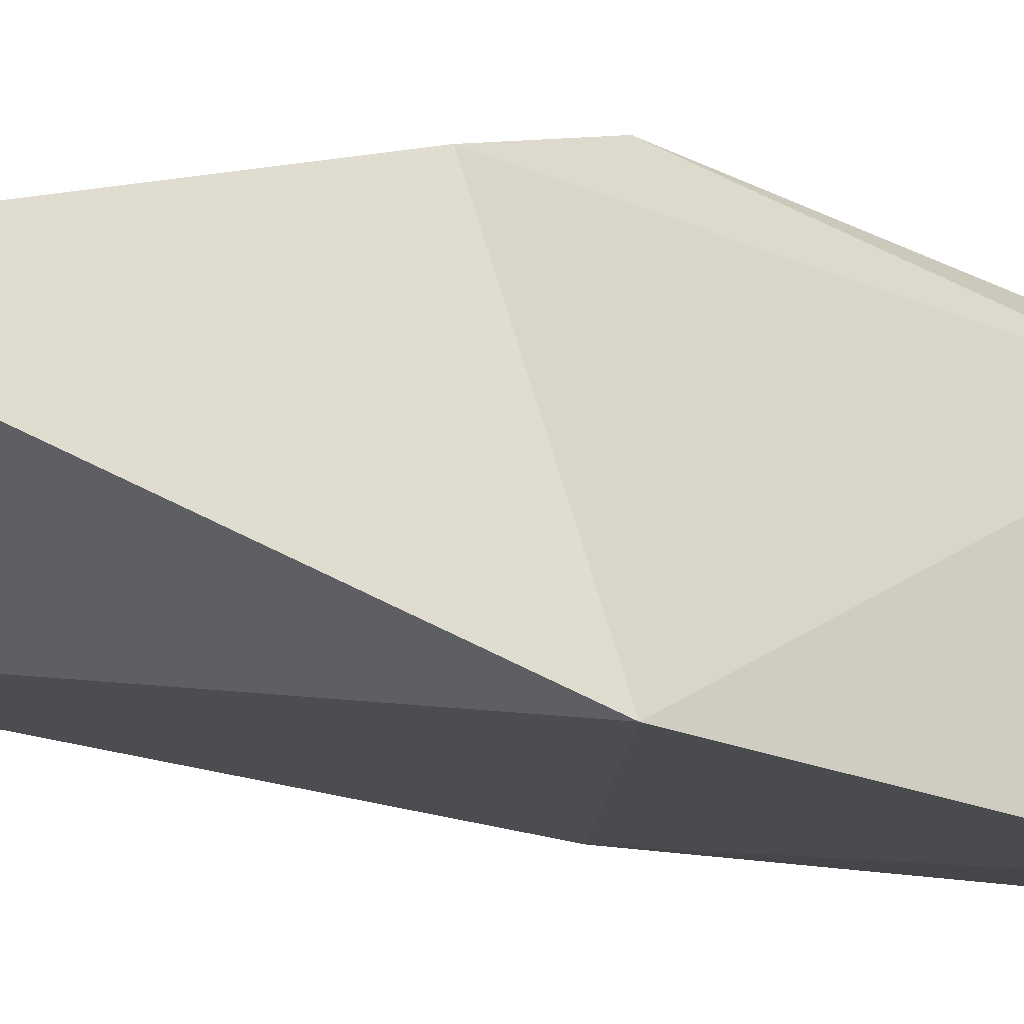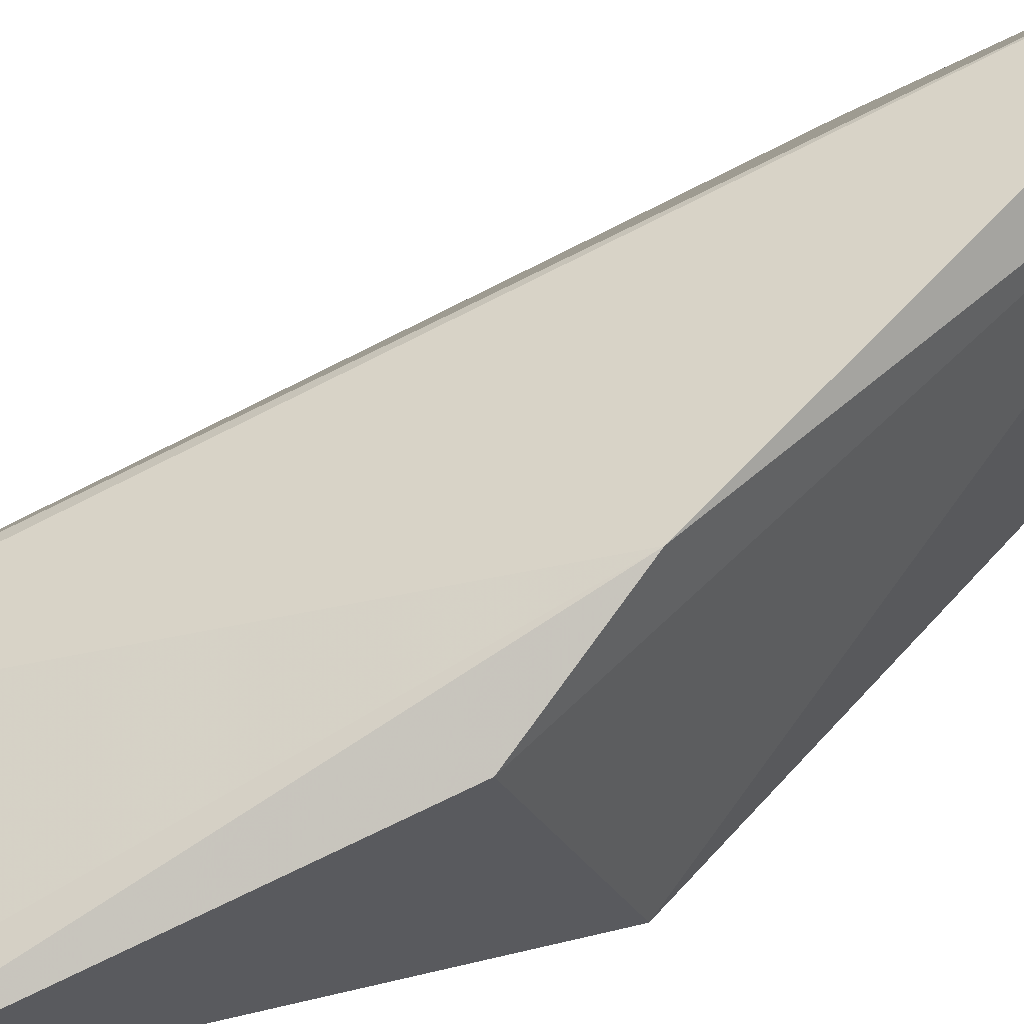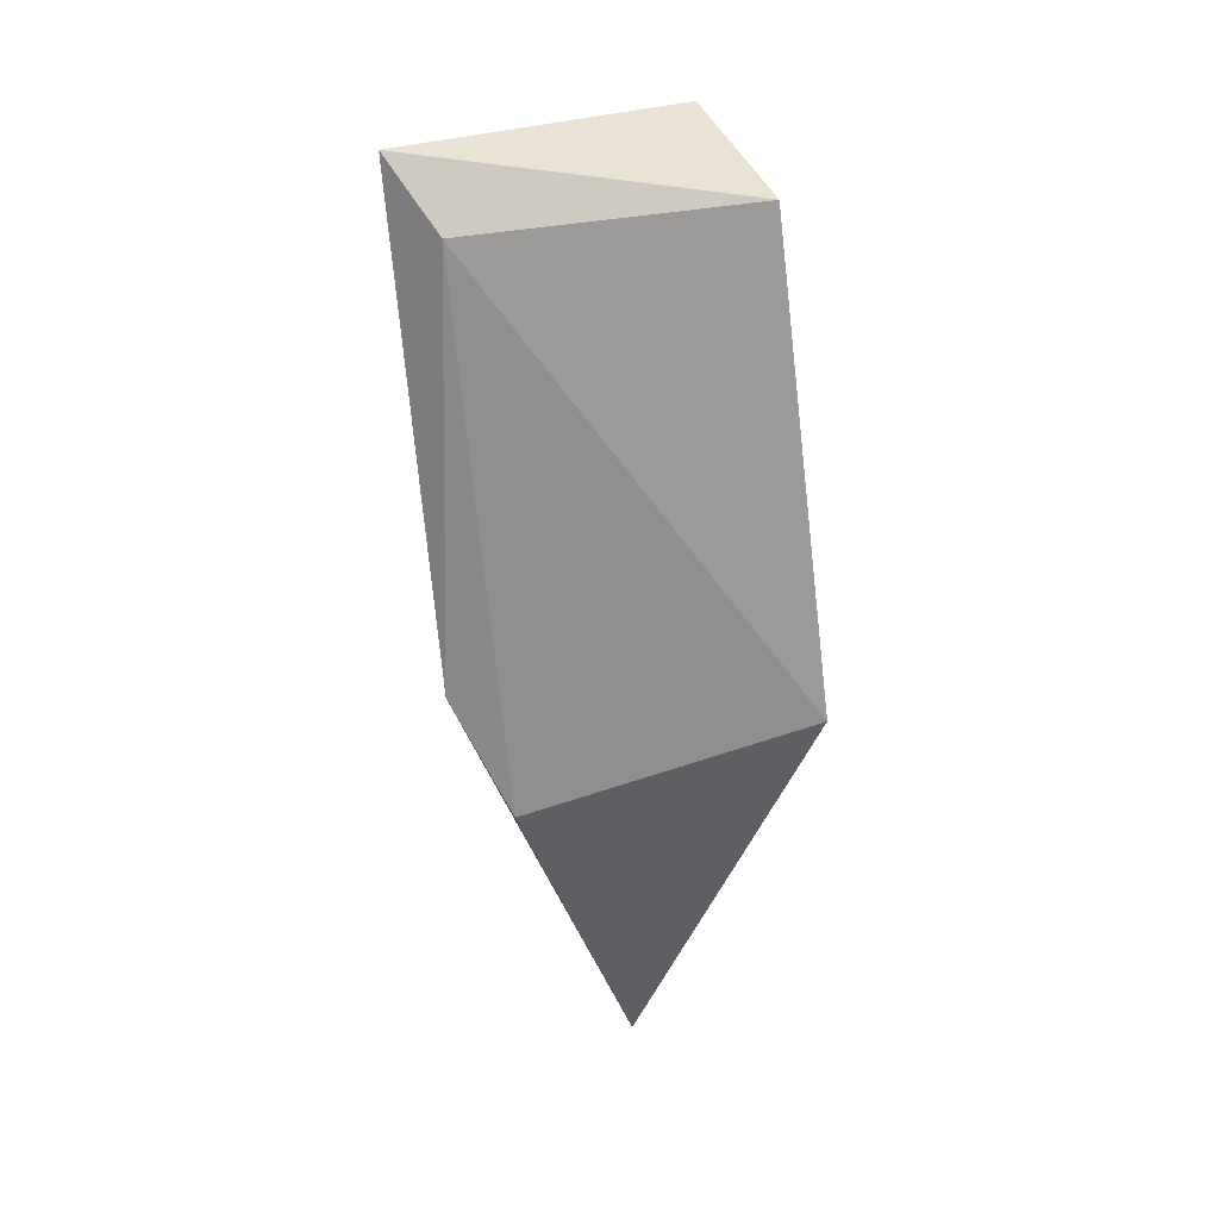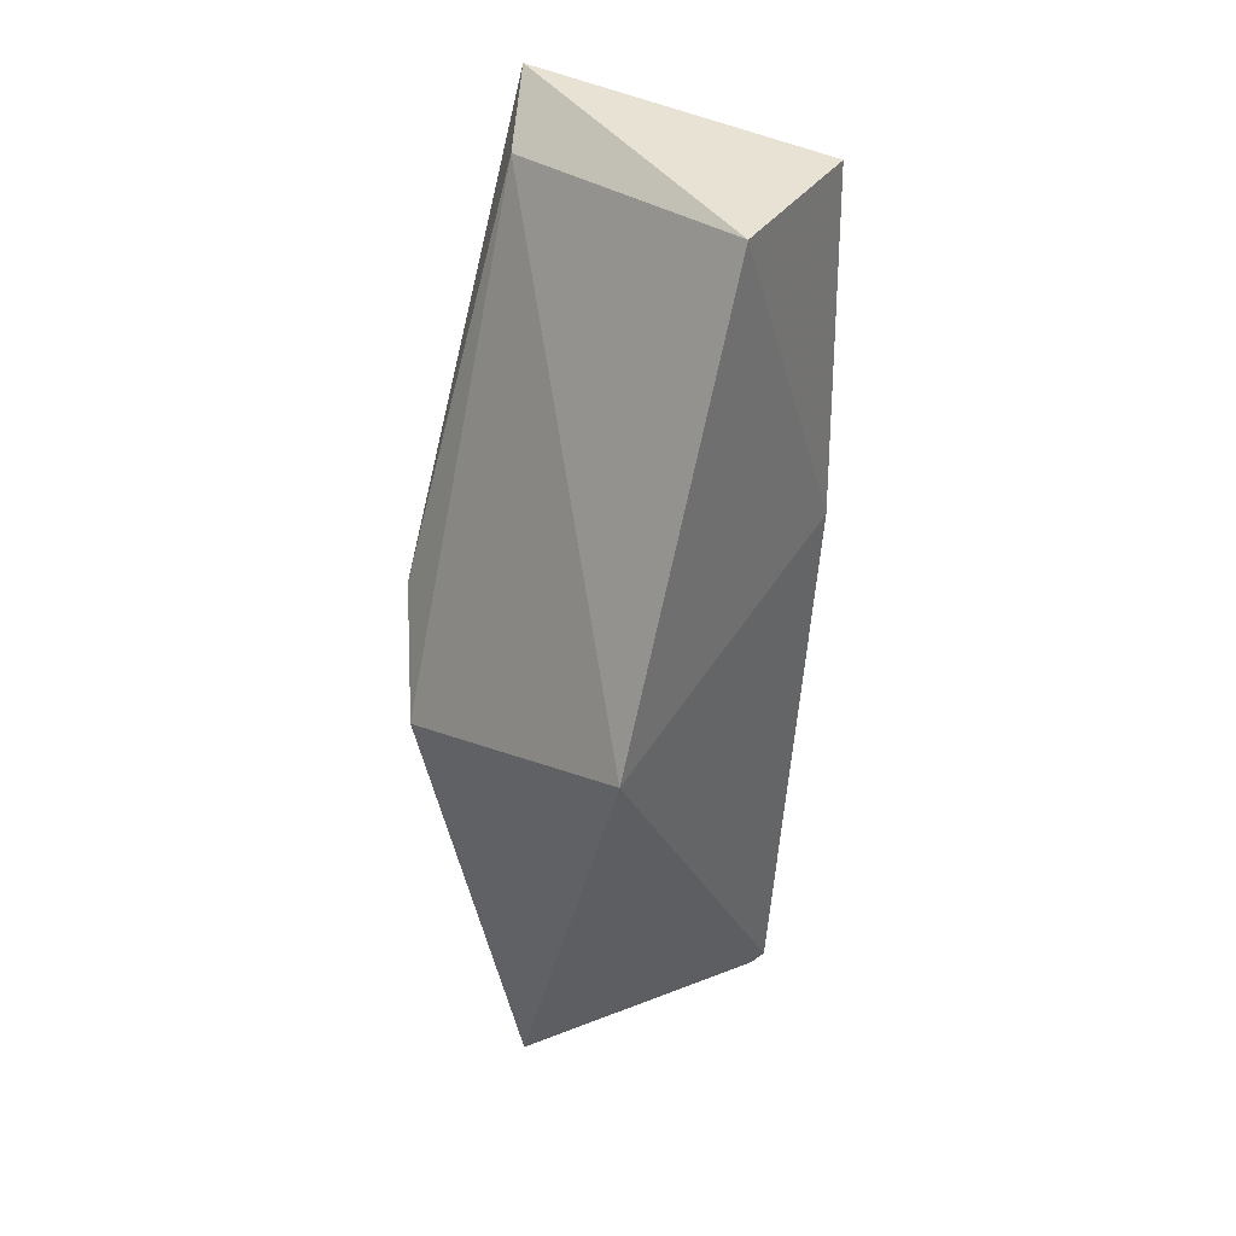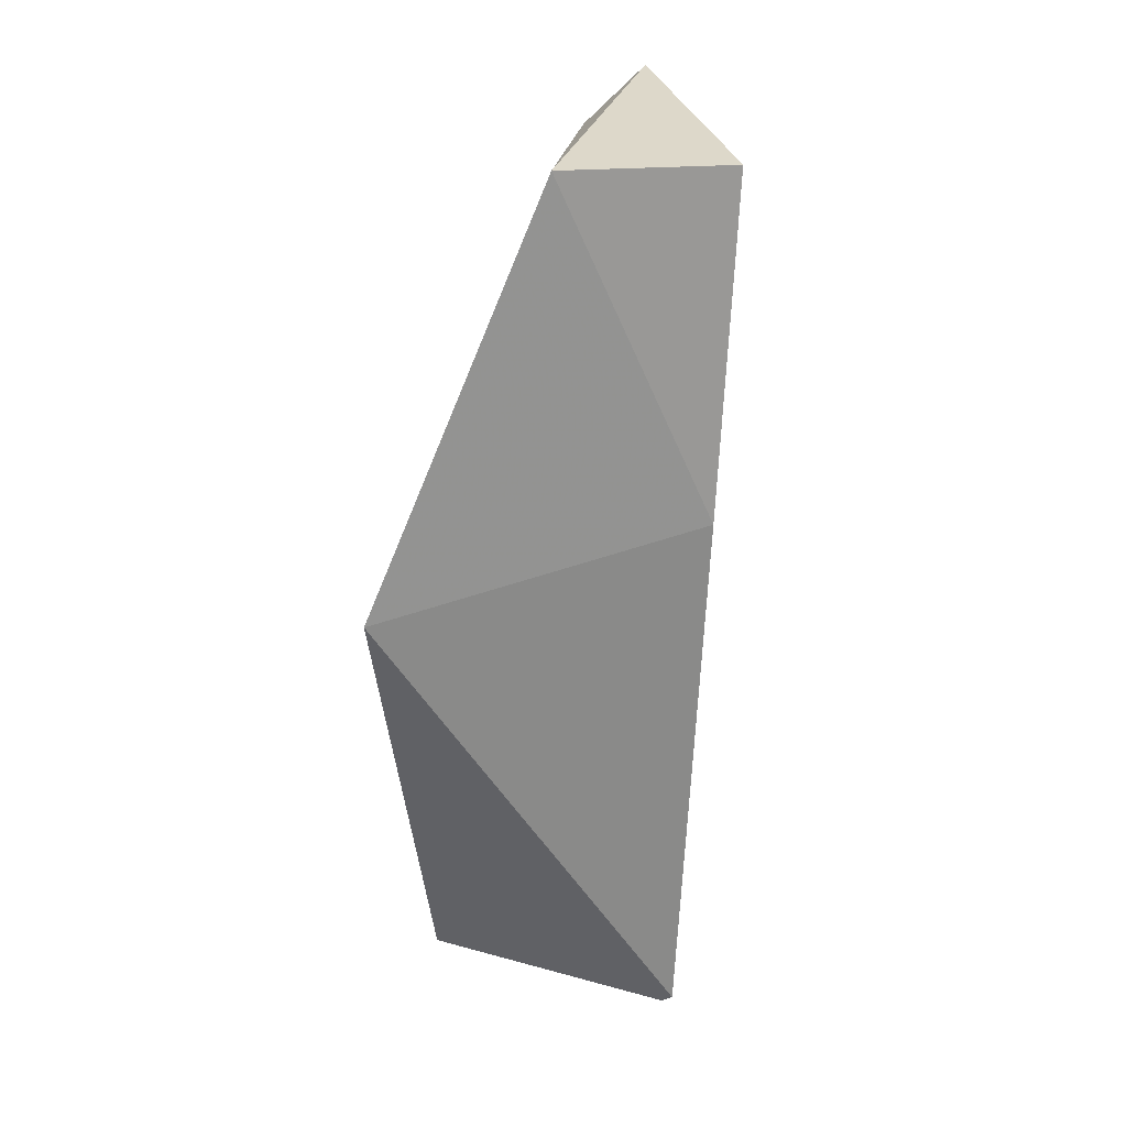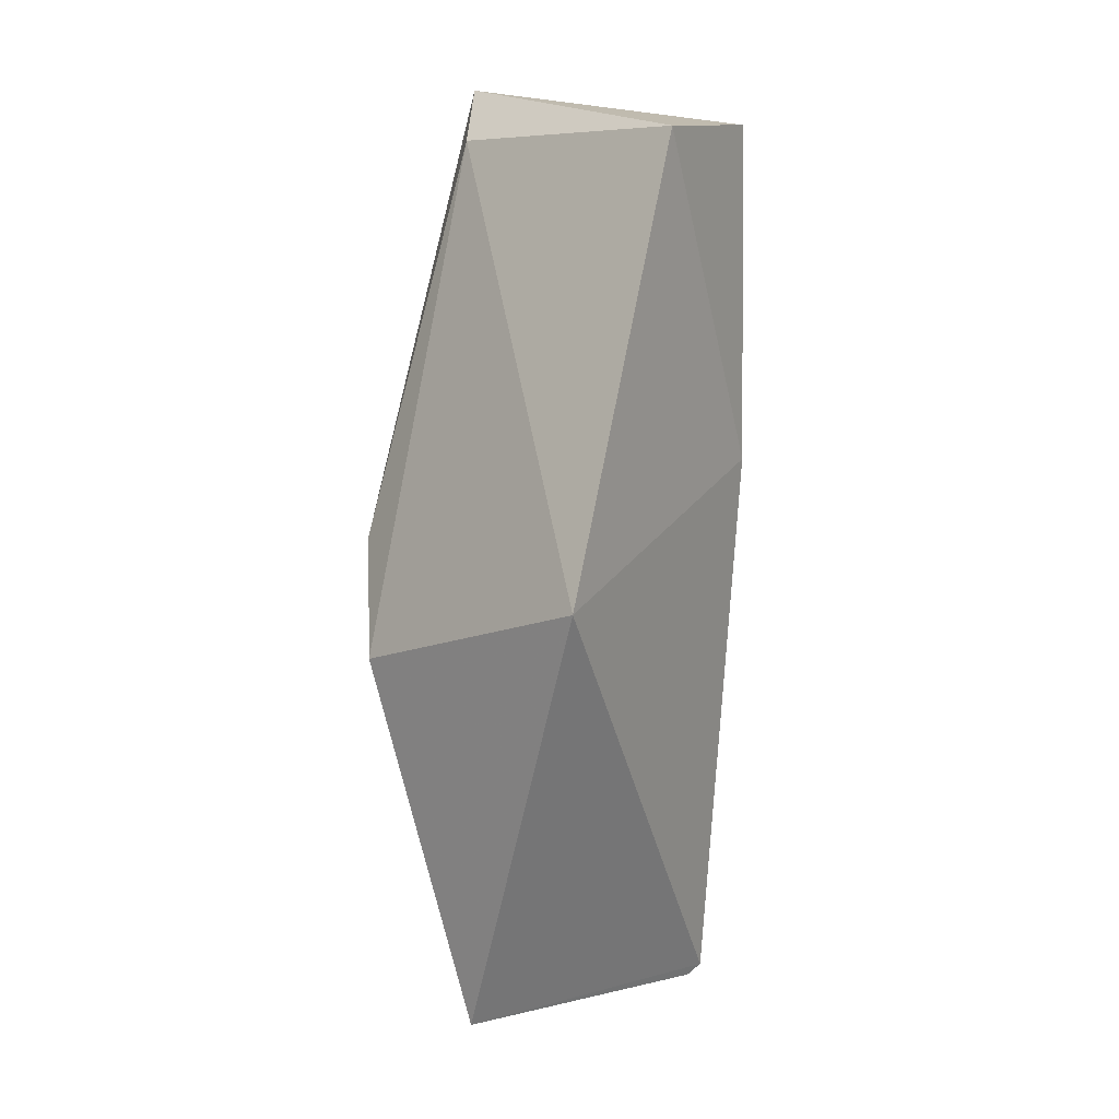
<metadata>
{"format":"obj","ext":"obj","renderer":"f3d","projection":"perspective","resolution":1024,"background":"white","views":[{"elev":-26.9,"azim":70.4,"up":"+Z"},{"elev":60.4,"azim":64.7,"up":"+Z"},{"elev":43.0,"azim":86.2,"up":"+Y"},{"elev":36.4,"azim":138.2,"up":"+Y"},{"elev":24.2,"azim":-171.0,"up":"+Y"},{"elev":12.7,"azim":135.7,"up":"+Y"}]}
</metadata>
<code>
v -0.01523 -0.006943 0.07488
v -0.0007541 -0.0765 0.06014
v 0.001733 -0.04873 0.06847
v -0.01207 -0.009449 0.05084
v -0.02094 -0.07609 0.05482
v 0.0008773 -0.04167 0.04753
v -0.02416 -0.009517 0.05475
v -0.001863 -0.04055 0.0727
v -0.01112 -0.01072 0.07129
v -0.0231 -0.03459 0.05327
v -0.02222 -0.02226 0.06095
v -0.02006 -0.07692 0.05537
v -0.003054 -0.07658 0.05974
f 6 3 2
f 6 2 5
f 7 1 4
f 8 2 3
f 9 3 6
f 9 8 3
f 9 1 8
f 9 6 4
f 9 4 1
f 10 6 5
f 10 4 6
f 10 7 4
f 10 5 7
f 11 7 5
f 11 5 1
f 11 1 7
f 12 5 2
f 12 8 1
f 12 1 5
f 13 12 2
f 13 2 8
f 13 8 12

</code>
